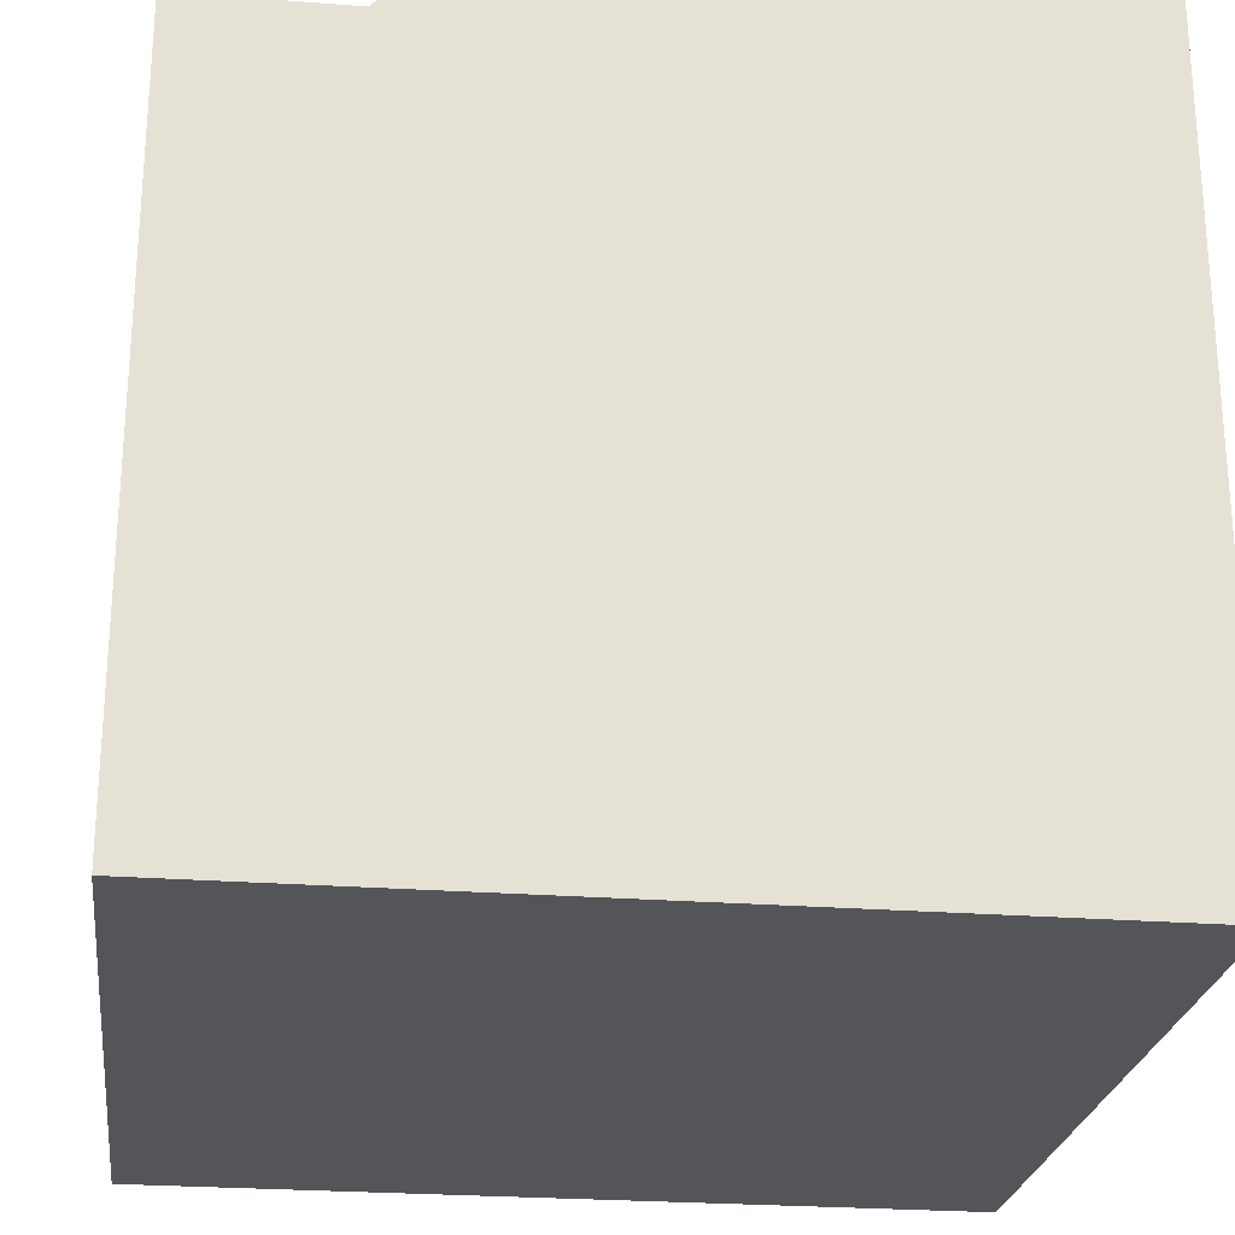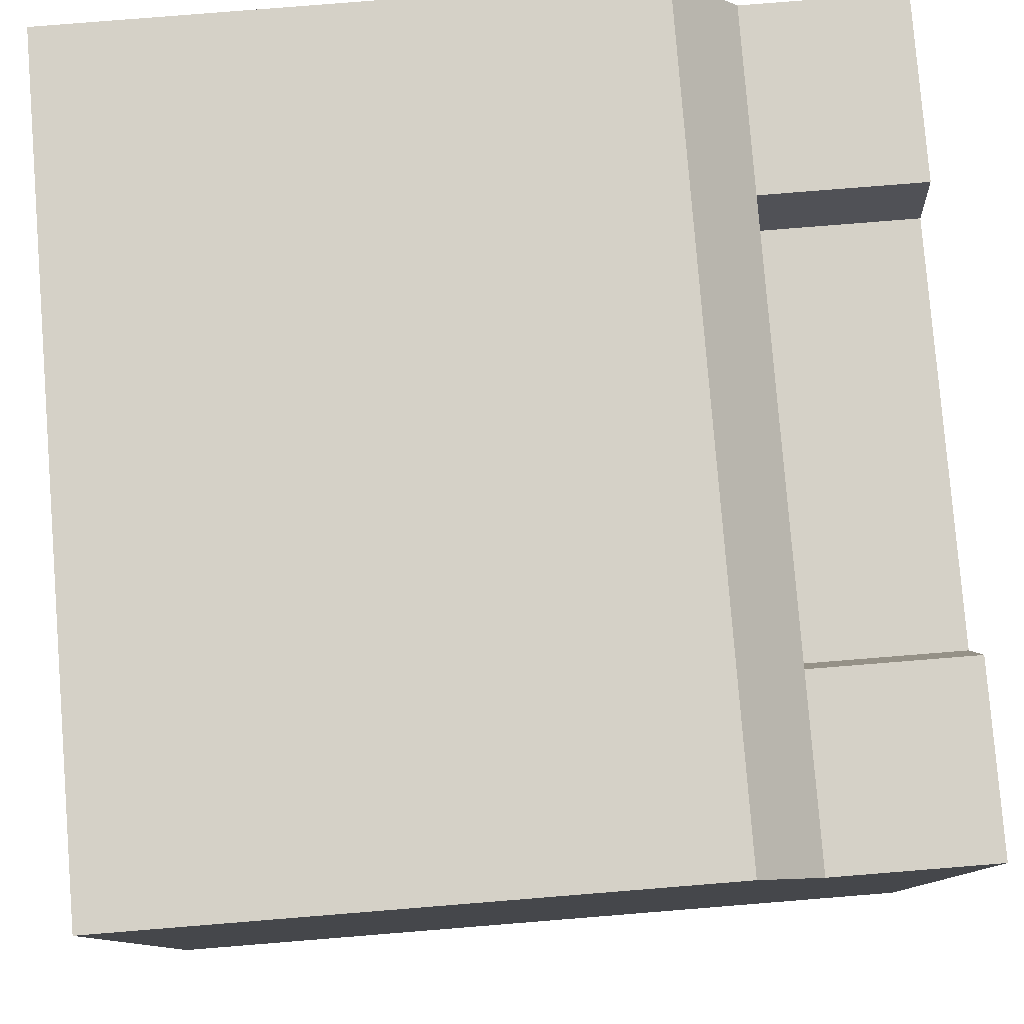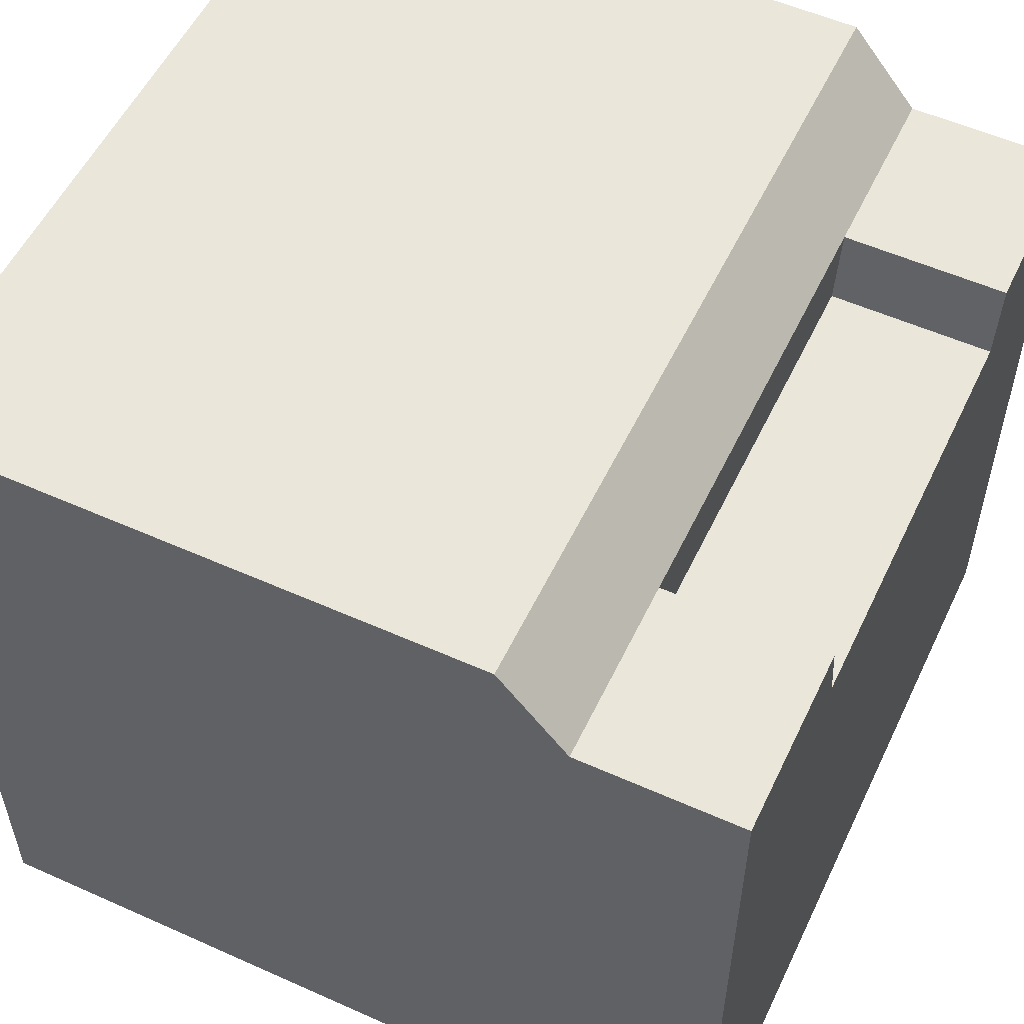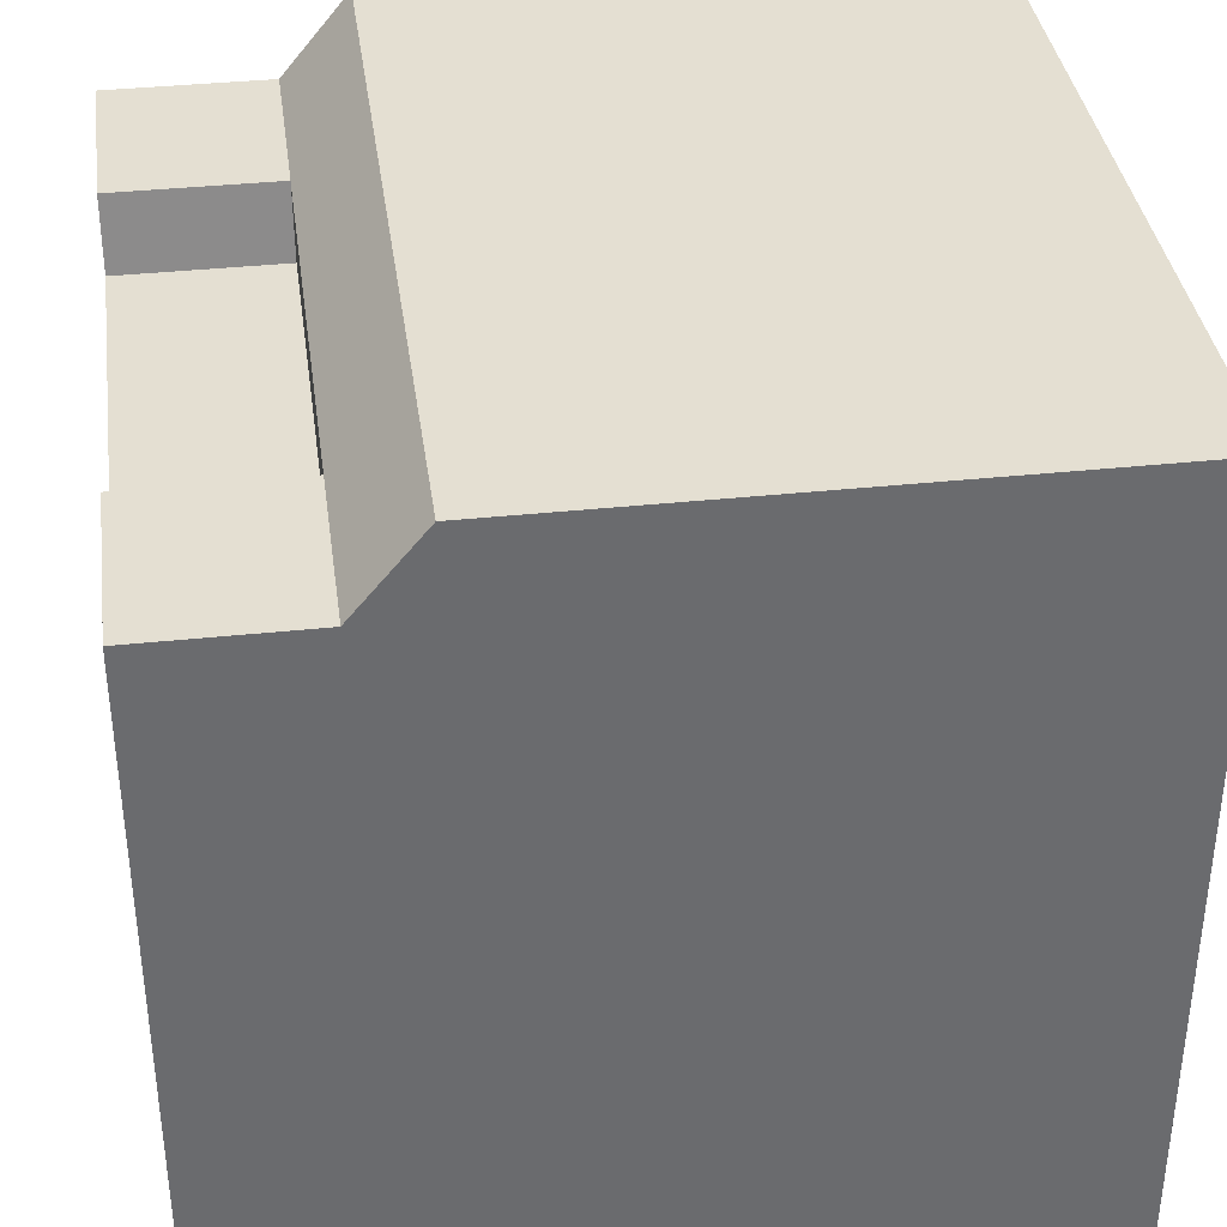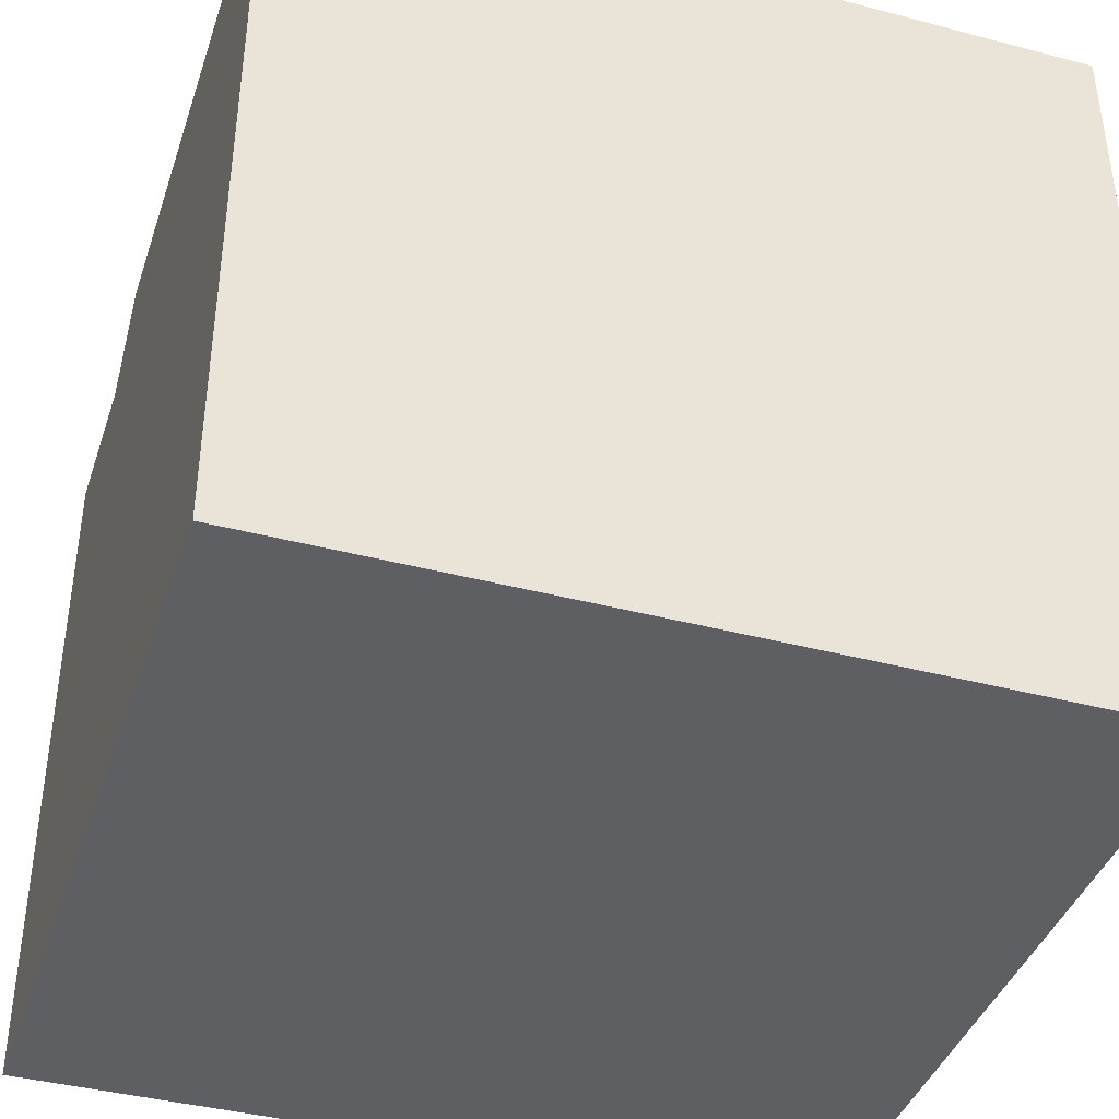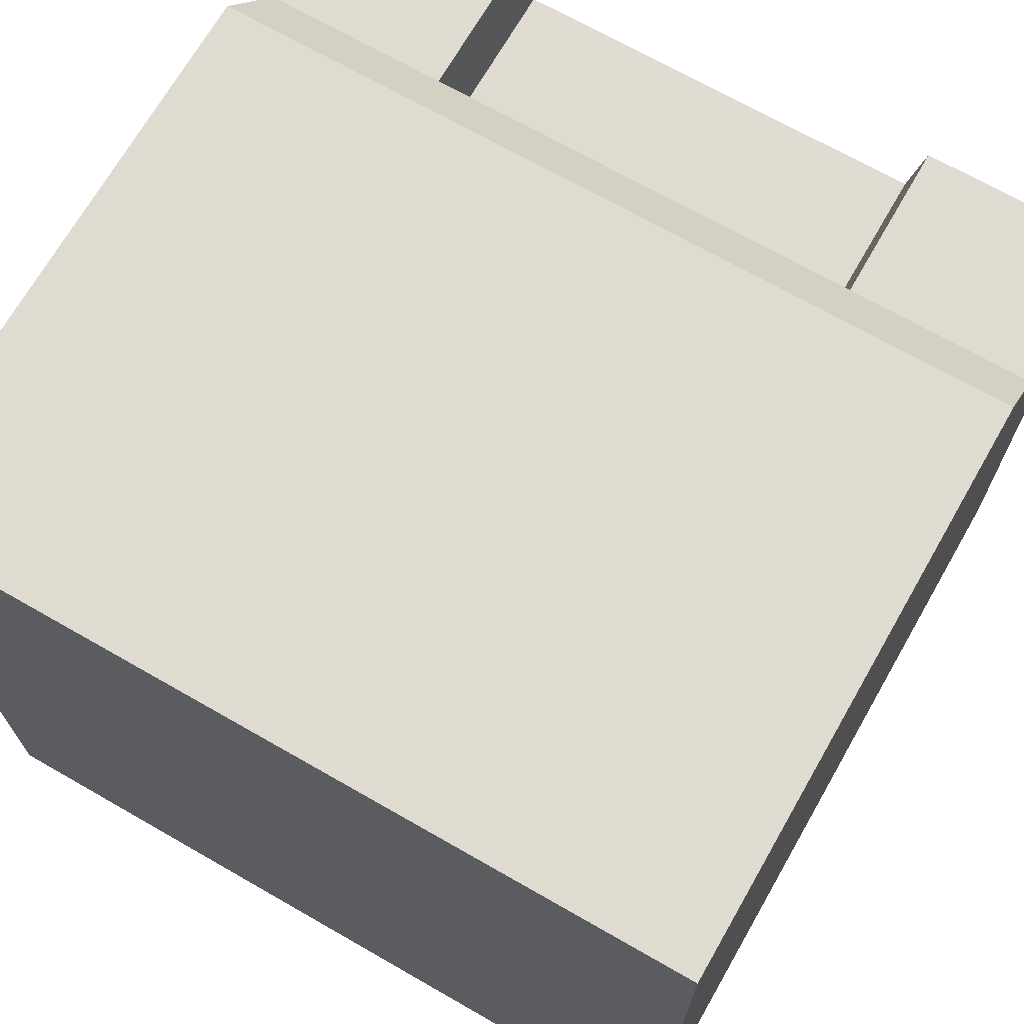
<metadata>
{"format":"obj","ext":"obj","renderer":"f3d","projection":"perspective","resolution":1024,"background":"white","views":[{"elev":-24.7,"azim":82.7,"up":"+Y"},{"elev":79.7,"azim":-94.6,"up":"+Y"},{"elev":54.7,"azim":-64.7,"up":"+Y"},{"elev":37.0,"azim":82.2,"up":"+Y"},{"elev":-40.4,"azim":162.1,"up":"+Y"},{"elev":69.8,"azim":-150.2,"up":"+Y"}]}
</metadata>
<code>
g default
v 1.5 1.262 1.102
v 1.5 1.463 0.9338
v 1.5 1.463 -0.5
v 1.5 -0.5 -0.5
v 1.5 -0.5 1.5
v 1.5 1.262 1.5
v 1.044 1.262 1.5
v 1.011 1.084 1.5
v 1.044 1.262 1.102
v 1.011 1.084 1.102
v -0.5 1.262 1.102
v -0.5 1.463 0.9338
v -0.5 1.463 -0.5
v -0.5 -0.5 -0.5
v -0.5 -0.5 1.5
v -0.5 1.262 1.5
v -0.04368 1.262 1.5
v -0.0107 1.084 1.5
v -0.04368 1.262 1.102
v -0.0107 1.084 1.102
g col_body
f 1 3 2
f 3 1 5 4
f 6 7 8 5
f 9 7 6 1
f 10 9 19 20
f 10 8 7 9
f 2 9 1
f 11 12 13
f 2 12 19 9
f 3 13 12 2
f 14 4 5 15
f 11 15 16
f 3 4 14 13
f 16 15 18 17
f 19 11 16 17
f 10 20 18 8
f 20 19 17 18
f 12 11 19
f 8 18 15 5
f 5 1 6
f 14 15 11 13

</code>
